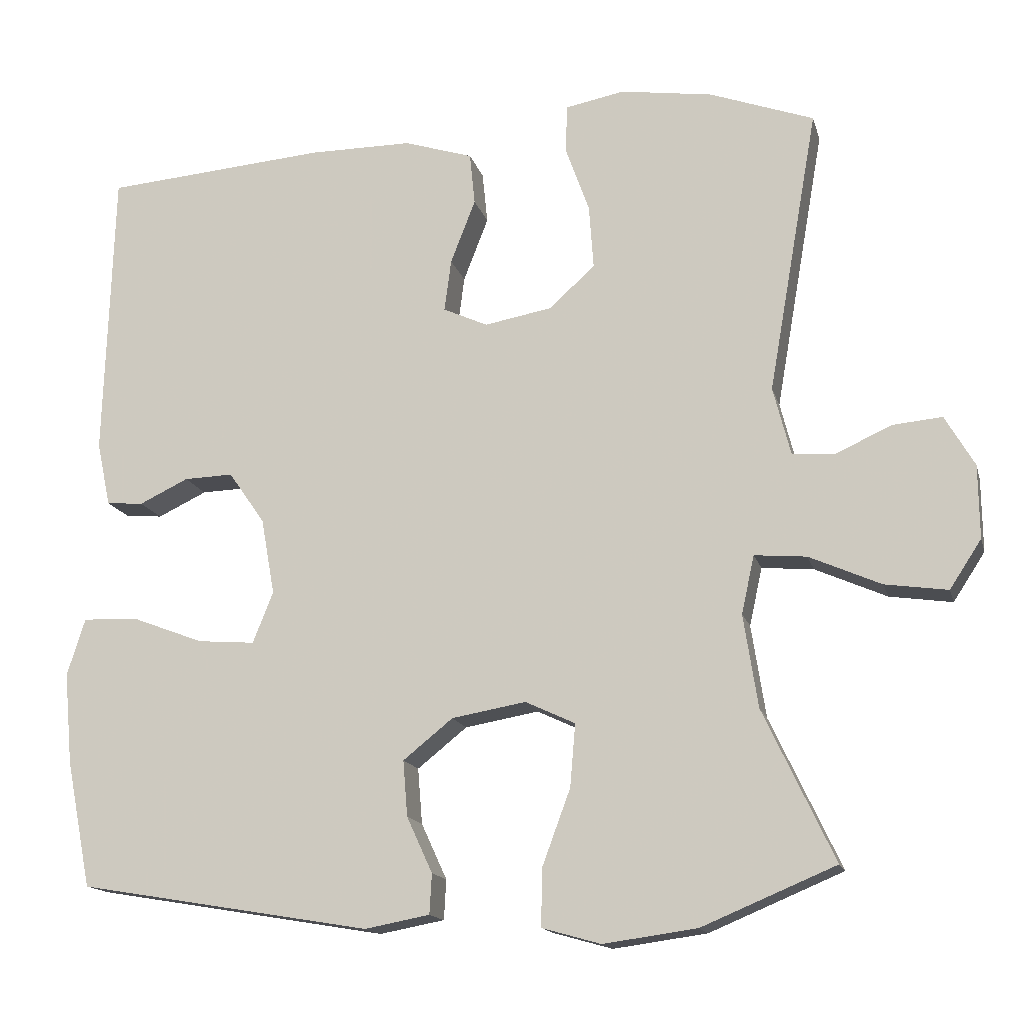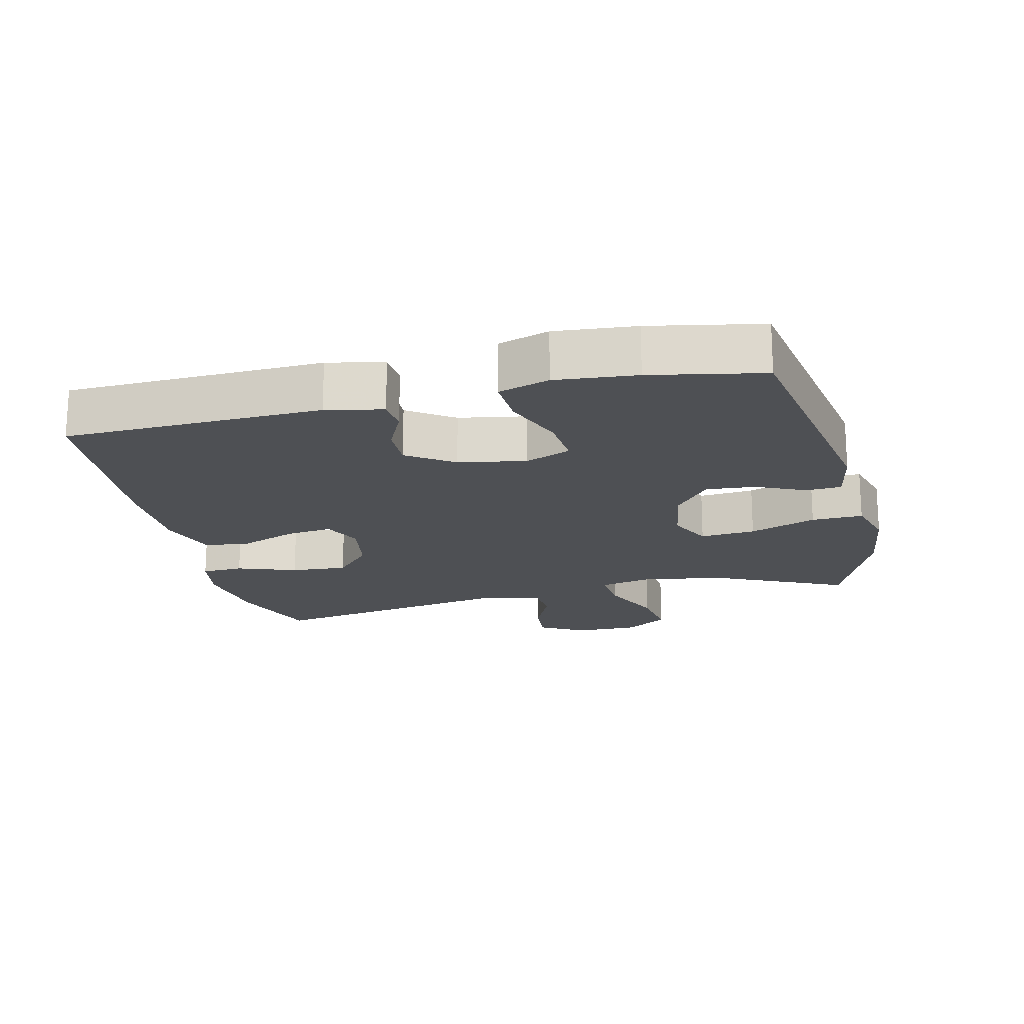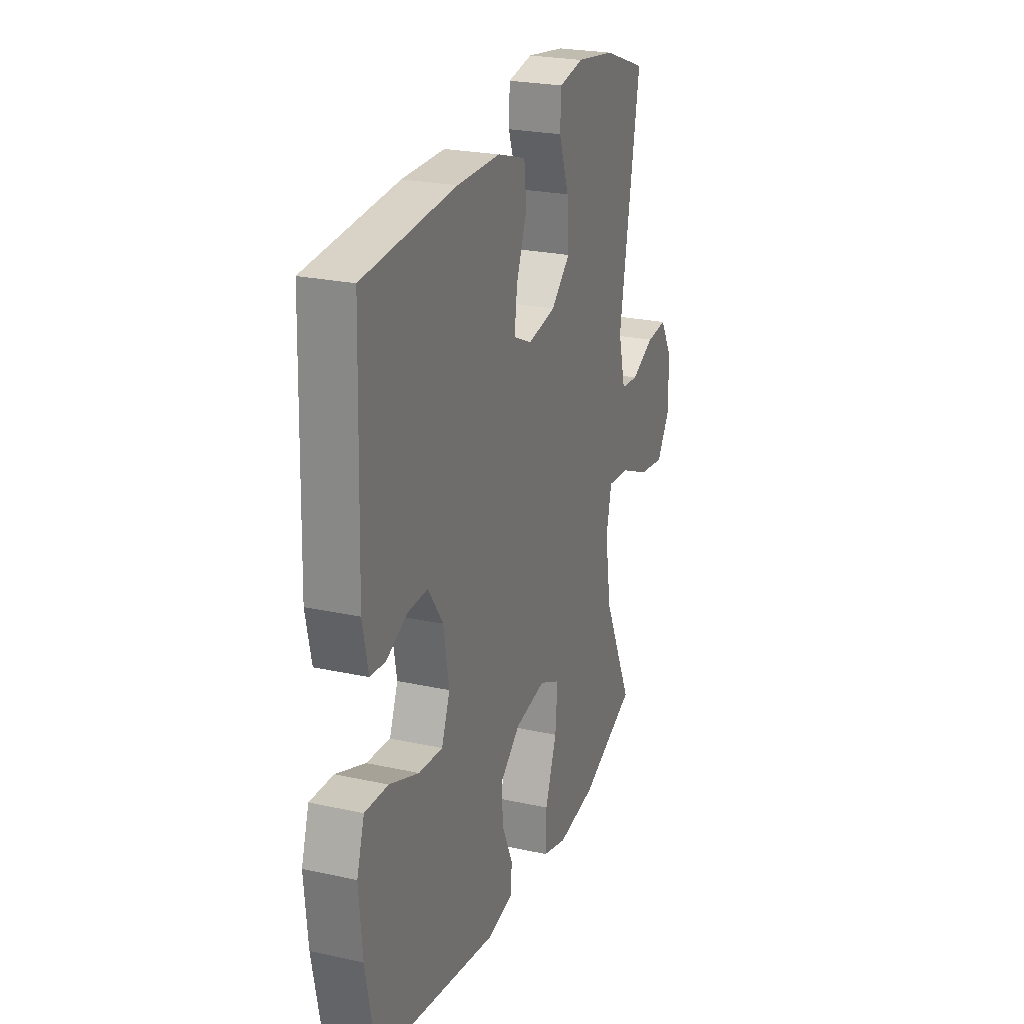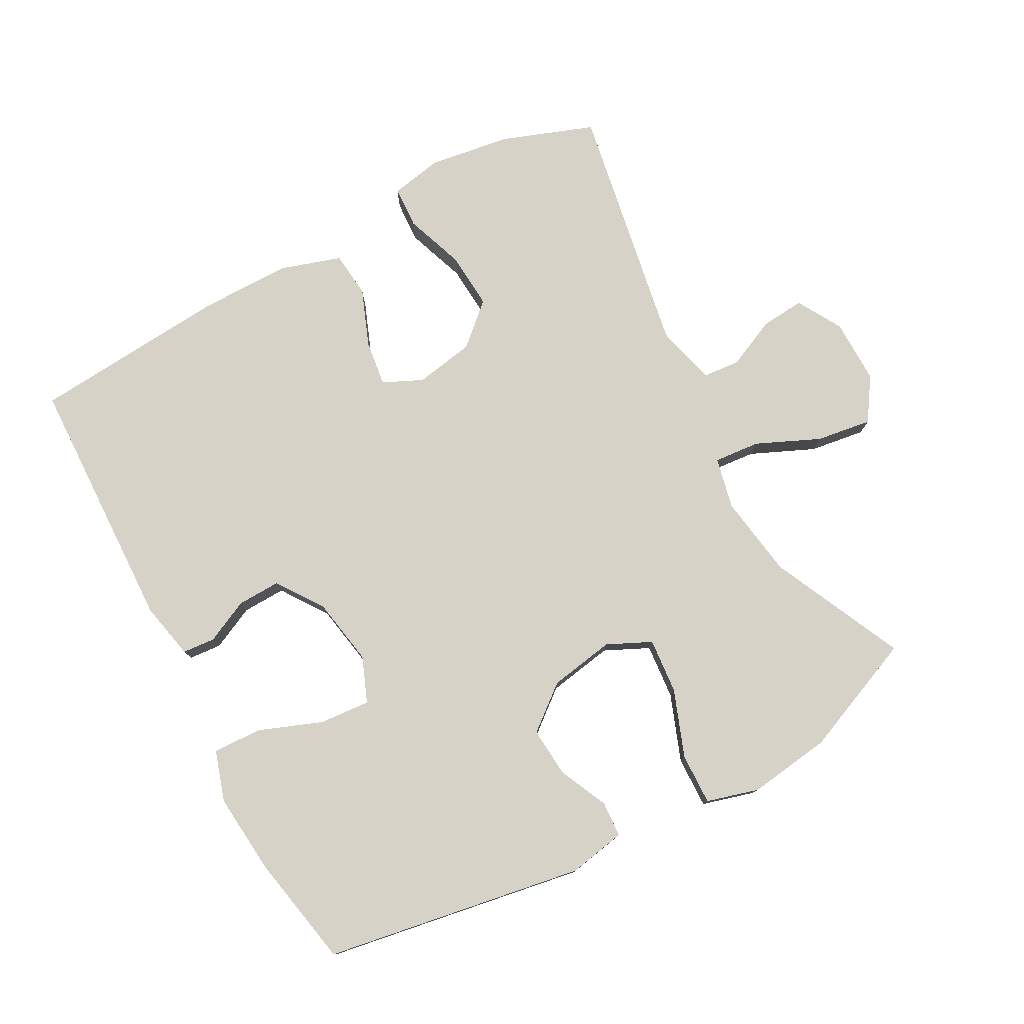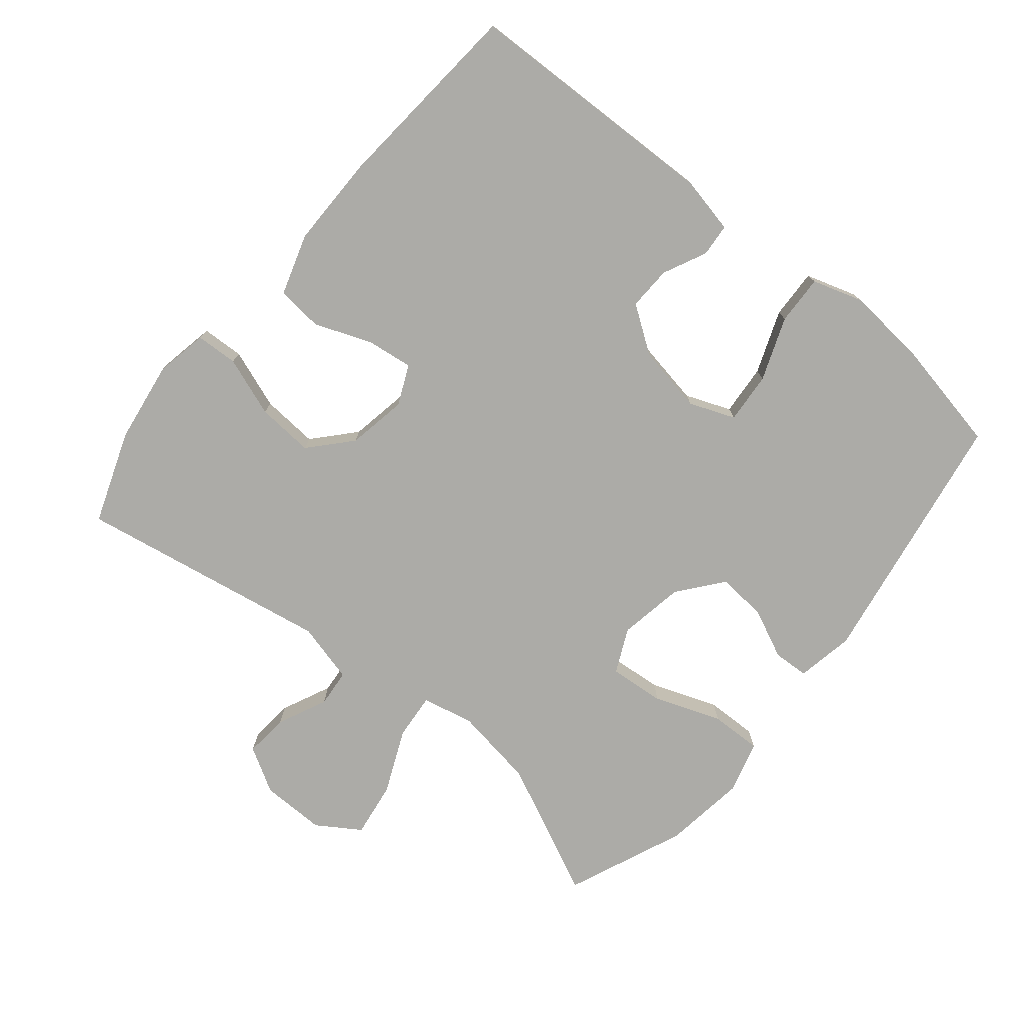
<metadata>
{"format":"obj","ext":"obj","renderer":"f3d","projection":"perspective","resolution":1024,"background":"white","views":[{"elev":-15.2,"azim":-166.1,"up":"+Z"},{"elev":-18.6,"azim":103.5,"up":"+Y"},{"elev":24.2,"azim":110.0,"up":"+Z"},{"elev":78.1,"azim":151.7,"up":"+Y"},{"elev":-76.2,"azim":50.5,"up":"+Y"}]}
</metadata>
<code>
v -0.5 0.07 0.5
v -0.362 0.07 0.55
v -0.24 0.07 0.568
v -0.162 0.07 0.553
v -0.159 0.07 0.49
v -0.191 0.07 0.401
v -0.197 0.07 0.316
v -0.136 0.07 0.261
v -0.047 0.07 0.245
v 0.012 0.07 0.272
v 0.003 0.07 0.341
v -0.03 0.07 0.426
v -0.023 0.07 0.495
v 0.068 0.07 0.524
v 0.205 0.07 0.524
v 0.5 0.07 0.5
v 0.512 0.07 0.114
v 0.494 0.07 0.029
v 0.445 0.07 0.025
v 0.38 0.07 0.056
v 0.315 0.07 0.058
v 0.267 0.07 -0.011
v 0.249 0.07 -0.112
v 0.276 0.07 -0.18
v 0.352 0.07 -0.174
v 0.446 0.07 -0.138
v 0.52 0.07 -0.135
v 0.544 0.07 -0.211
v 0.533 0.07 -0.332
v 0.5 0.07 -0.5
v 0.112 0.07 -0.565
v 0.026 0.07 -0.549
v 0.023 0.07 -0.496
v 0.057 0.07 -0.422
v 0.063 0.07 -0.348
v -0.003 0.07 -0.295
v -0.101 0.07 -0.278
v -0.167 0.07 -0.309
v -0.16 0.07 -0.392
v -0.123 0.07 -0.492
v -0.121 0.07 -0.569
v -0.199 0.07 -0.591
v -0.323 0.07 -0.574
v -0.5 0.07 -0.5
v -0.406 0.07 -0.3
v -0.387 0.07 -0.177
v -0.404 0.07 -0.1
v -0.473 0.07 -0.106
v -0.568 0.07 -0.148
v -0.651 0.07 -0.16
v -0.693 0.07 -0.096
v -0.692 0.07 0.001
v -0.653 0.07 0.068
v -0.587 0.07 0.062
v -0.513 0.07 0.028
v -0.457 0.07 0.033
v -0.434 0.07 0.123
v -0.5 0 0.5
v -0.362 0 0.55
v -0.24 0 0.568
v -0.162 0 0.553
v -0.159 0 0.49
v -0.191 0 0.401
v -0.197 0 0.316
v -0.136 0 0.261
v -0.047 0 0.245
v 0.012 0 0.272
v 0.003 0 0.341
v -0.03 0 0.426
v -0.023 0 0.495
v 0.068 0 0.524
v 0.205 0 0.524
v 0.5 0 0.5
v 0.512 0 0.114
v 0.494 0 0.029
v 0.445 0 0.025
v 0.38 0 0.056
v 0.315 0 0.058
v 0.267 0 -0.011
v 0.249 0 -0.112
v 0.276 0 -0.18
v 0.352 0 -0.174
v 0.446 0 -0.138
v 0.52 0 -0.135
v 0.544 0 -0.211
v 0.533 0 -0.332
v 0.5 0 -0.5
v 0.112 0 -0.565
v 0.026 0 -0.549
v 0.023 0 -0.496
v 0.057 0 -0.422
v 0.063 0 -0.348
v -0.003 0 -0.295
v -0.101 0 -0.278
v -0.167 0 -0.309
v -0.16 0 -0.392
v -0.123 0 -0.492
v -0.121 0 -0.569
v -0.199 0 -0.591
v -0.323 0 -0.574
v -0.5 0 -0.5
v -0.406 0 -0.3
v -0.387 0 -0.177
v -0.404 0 -0.1
v -0.473 0 -0.106
v -0.568 0 -0.148
v -0.651 0 -0.16
v -0.693 0 -0.096
v -0.692 0 0.001
v -0.653 0 0.068
v -0.587 0 0.062
v -0.513 0 0.028
v -0.457 0 0.033
v -0.434 0 0.123
f 53 54 55
f 52 53 55
f 51 52 55
f 50 51 55
f 49 50 55
f 48 49 55
f 47 48 55 56
f 43 44 45
f 42 43 45
f 41 42 45
f 40 41 45
f 39 40 45
f 38 39 45 46
f 37 38 46 47
f 32 33 34
f 31 32 34
f 30 31 34
f 29 30 34
f 28 29 34
f 27 28 34
f 26 27 34
f 25 26 34
f 24 25 34 35
f 23 24 35 36
f 18 19 20
f 17 18 20
f 16 17 20
f 15 16 20
f 14 15 20
f 13 14 20
f 12 13 20
f 11 12 20
f 10 11 20 21
f 9 10 21 22
f 4 5 6
f 3 4 6
f 2 3 6
f 1 2 6
f 57 1 6
f 57 6 7
f 47 56 57
f 37 47 57
f 36 37 57
f 23 36 57
f 22 23 57
f 9 22 57
f 8 9 57
f 7 8 57
f 112 111 110
f 112 110 109
f 112 109 108
f 112 108 107
f 112 107 106
f 112 106 105
f 113 112 105 104
f 102 101 100
f 102 100 99
f 102 99 98
f 102 98 97
f 102 97 96
f 103 102 96 95
f 104 103 95 94
f 91 90 89
f 91 89 88
f 91 88 87
f 91 87 86
f 91 86 85
f 91 85 84
f 91 84 83
f 91 83 82
f 92 91 82 81
f 93 92 81 80
f 77 76 75
f 77 75 74
f 77 74 73
f 77 73 72
f 77 72 71
f 77 71 70
f 77 70 69
f 77 69 68
f 78 77 68 67
f 79 78 67 66
f 63 62 61
f 63 61 60
f 63 60 59
f 63 59 58
f 63 58 114
f 64 63 114
f 114 113 104
f 114 104 94
f 114 94 93
f 114 93 80
f 114 80 79
f 114 79 66
f 114 66 65
f 114 65 64
f 1 58 59 2
f 2 59 60 3
f 3 60 61 4
f 4 61 62 5
f 5 62 63 6
f 6 63 64 7
f 7 64 65 8
f 8 65 66 9
f 9 66 67 10
f 10 67 68 11
f 11 68 69 12
f 12 69 70 13
f 13 70 71 14
f 14 71 72 15
f 15 72 73 16
f 16 73 74 17
f 17 74 75 18
f 18 75 76 19
f 19 76 77 20
f 20 77 78 21
f 21 78 79 22
f 22 79 80 23
f 23 80 81 24
f 24 81 82 25
f 25 82 83 26
f 26 83 84 27
f 27 84 85 28
f 28 85 86 29
f 29 86 87 30
f 30 87 88 31
f 31 88 89 32
f 32 89 90 33
f 33 90 91 34
f 34 91 92 35
f 35 92 93 36
f 36 93 94 37
f 37 94 95 38
f 38 95 96 39
f 39 96 97 40
f 40 97 98 41
f 41 98 99 42
f 42 99 100 43
f 43 100 101 44
f 44 101 102 45
f 45 102 103 46
f 46 103 104 47
f 47 104 105 48
f 48 105 106 49
f 49 106 107 50
f 50 107 108 51
f 51 108 109 52
f 52 109 110 53
f 53 110 111 54
f 54 111 112 55
f 55 112 113 56
f 56 113 114 57
f 57 114 58 1

</code>
